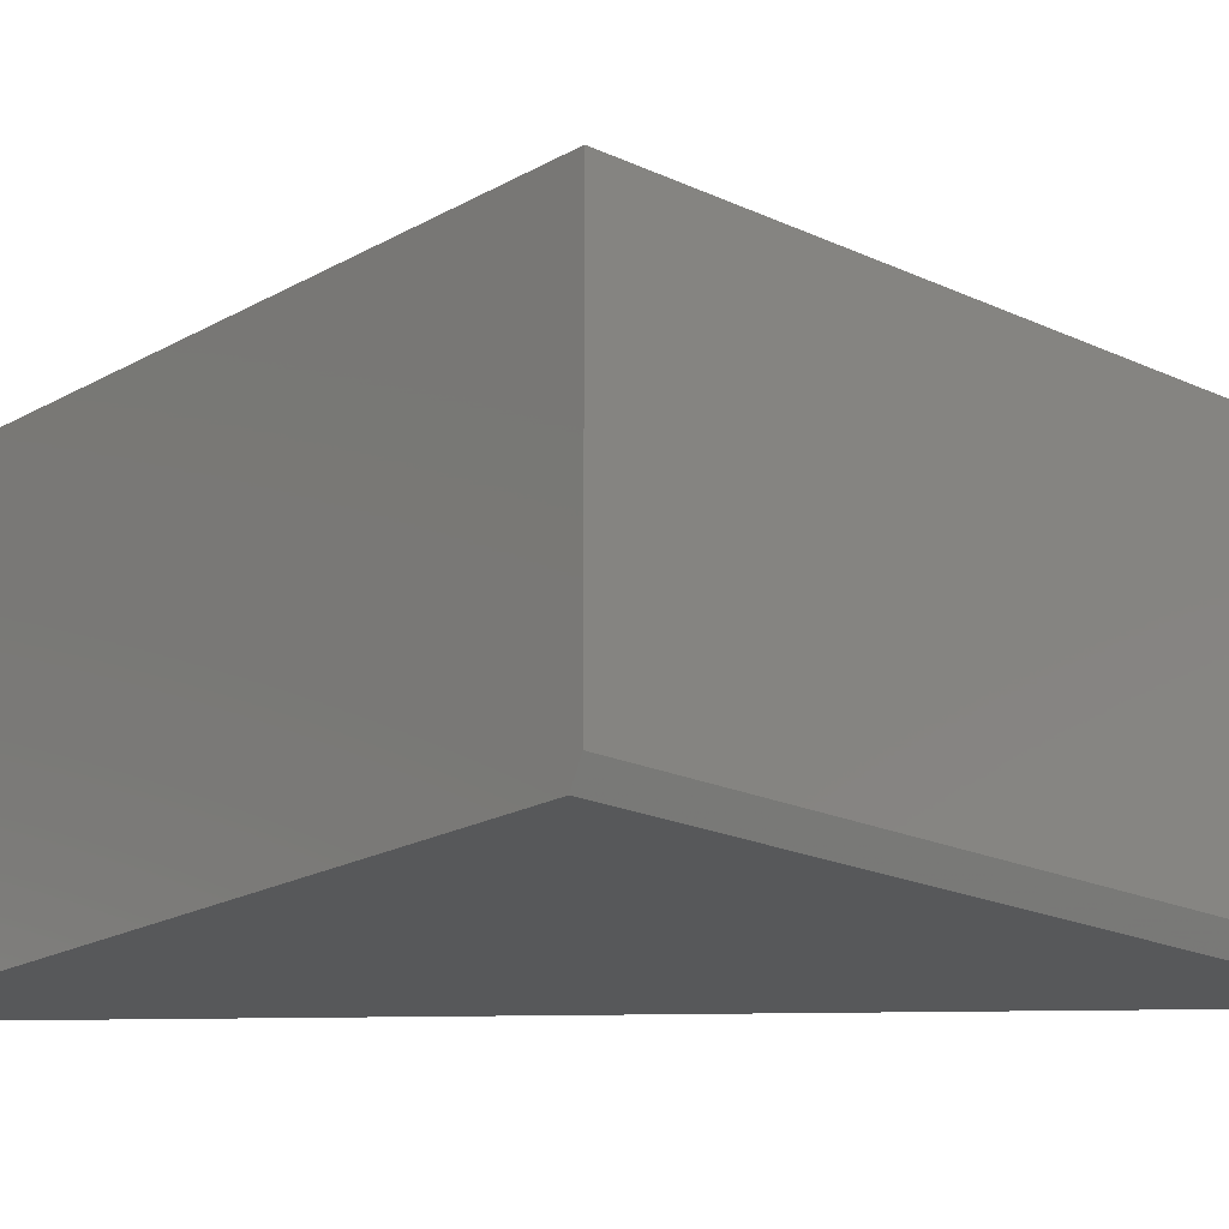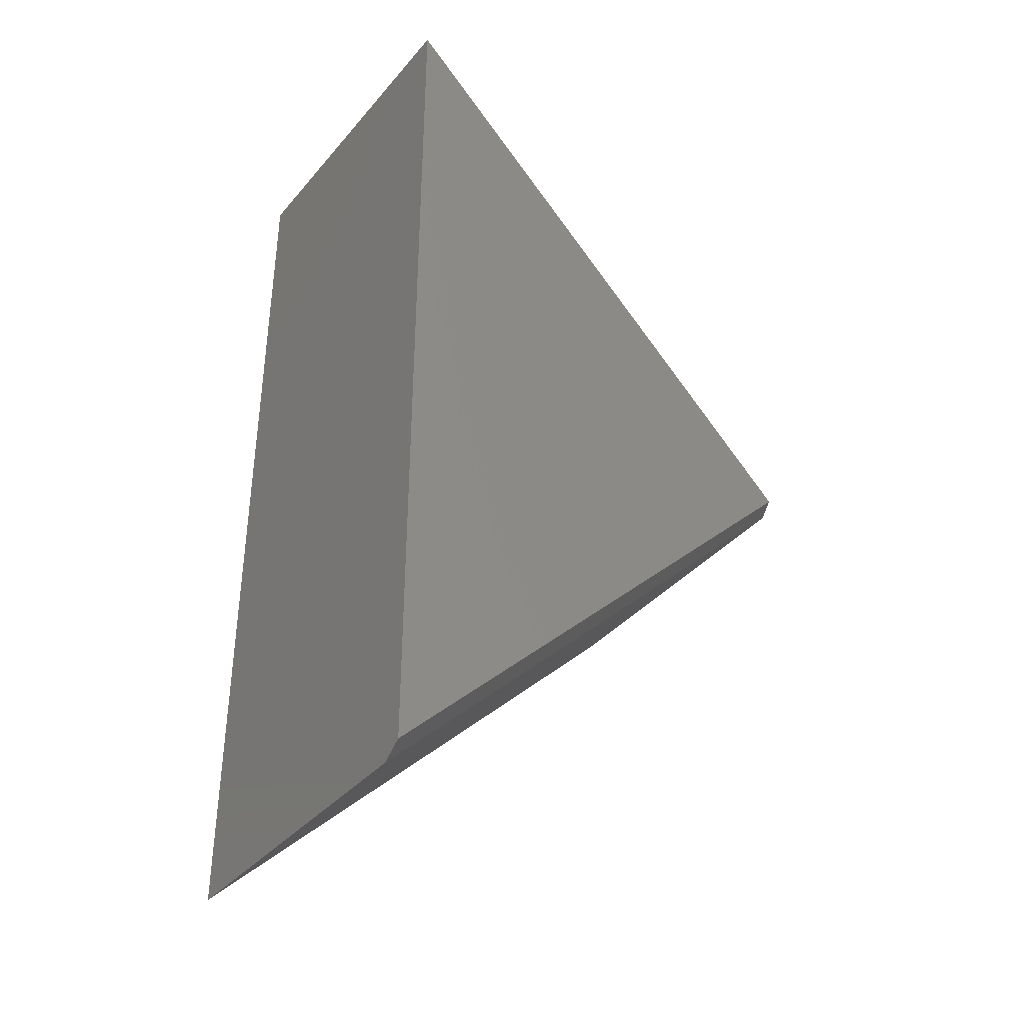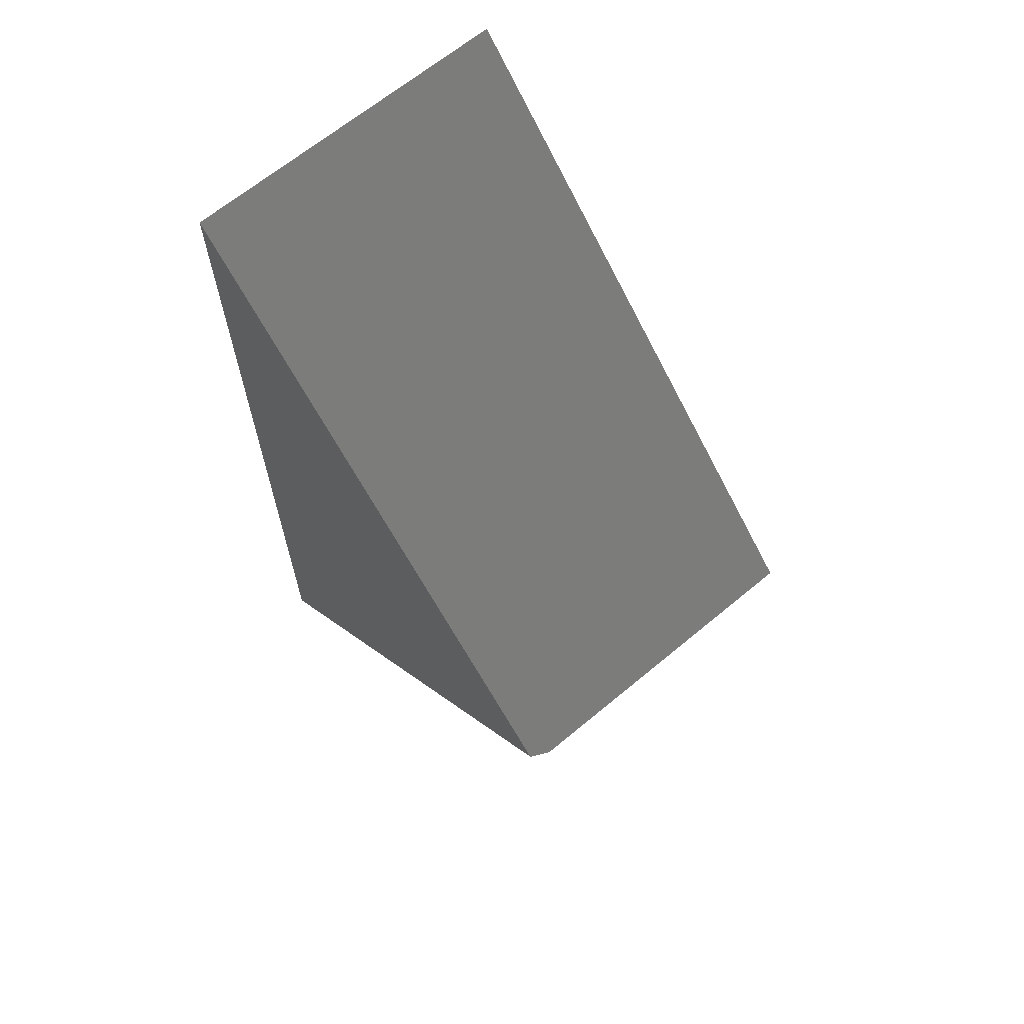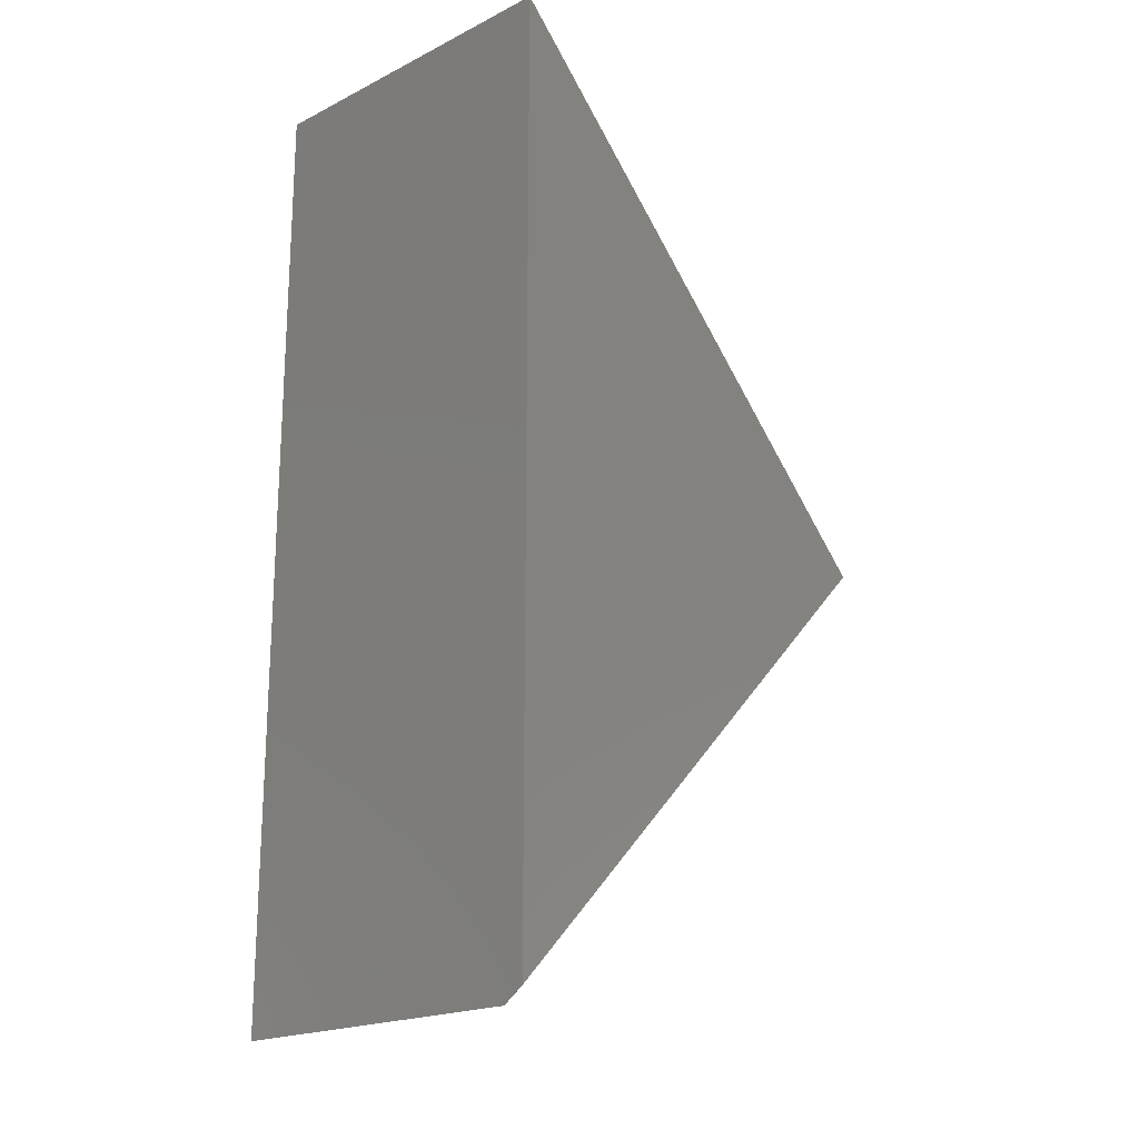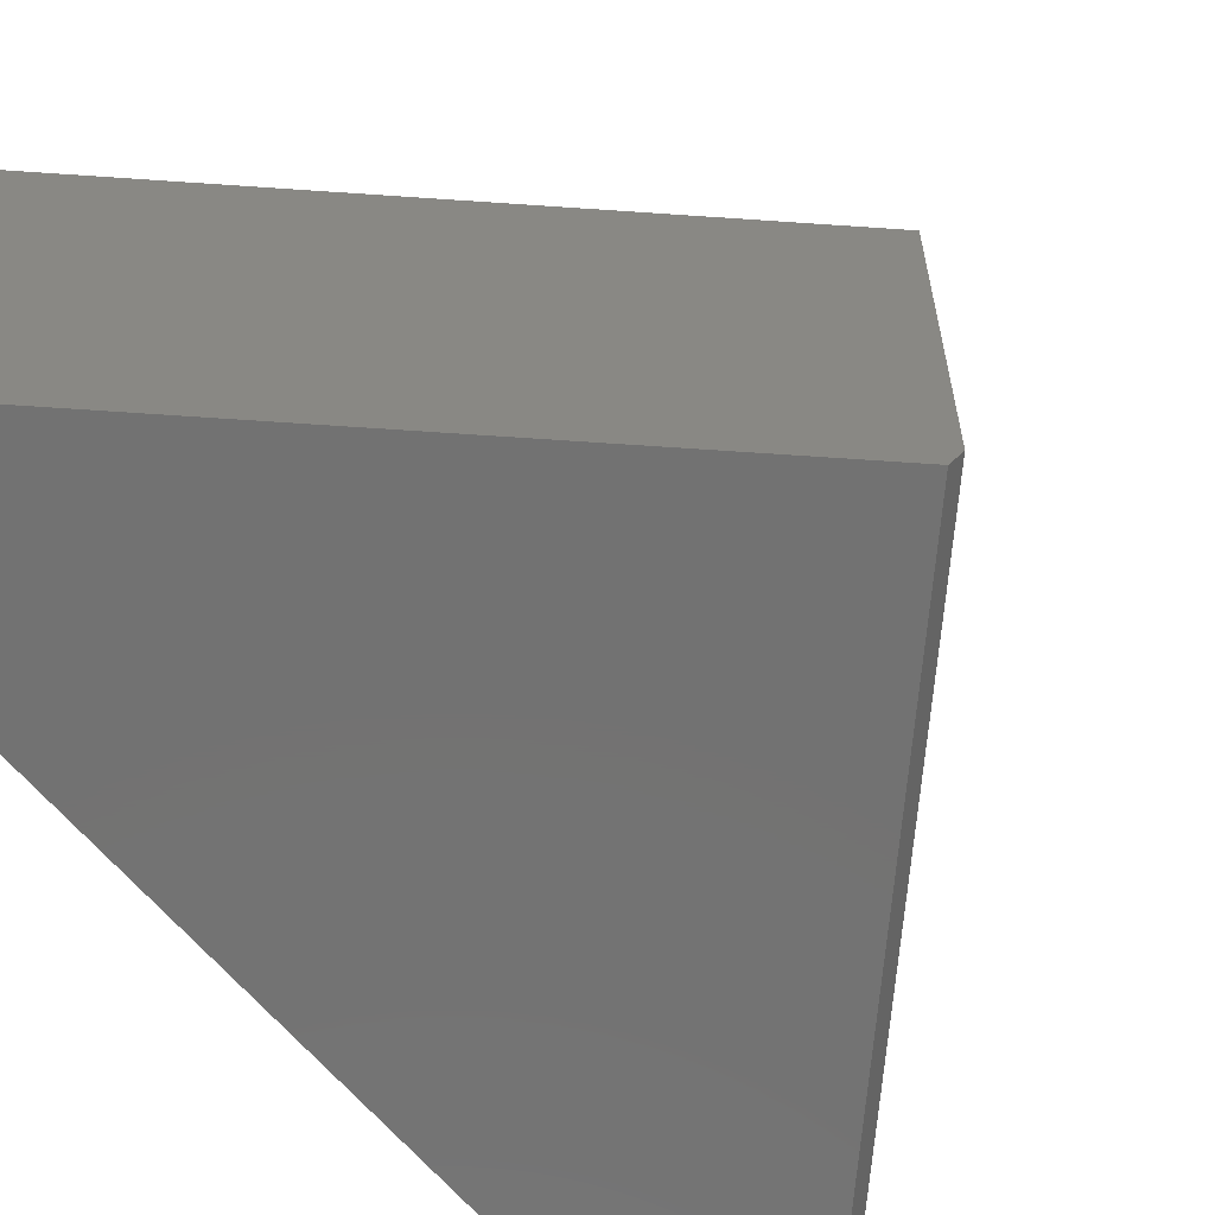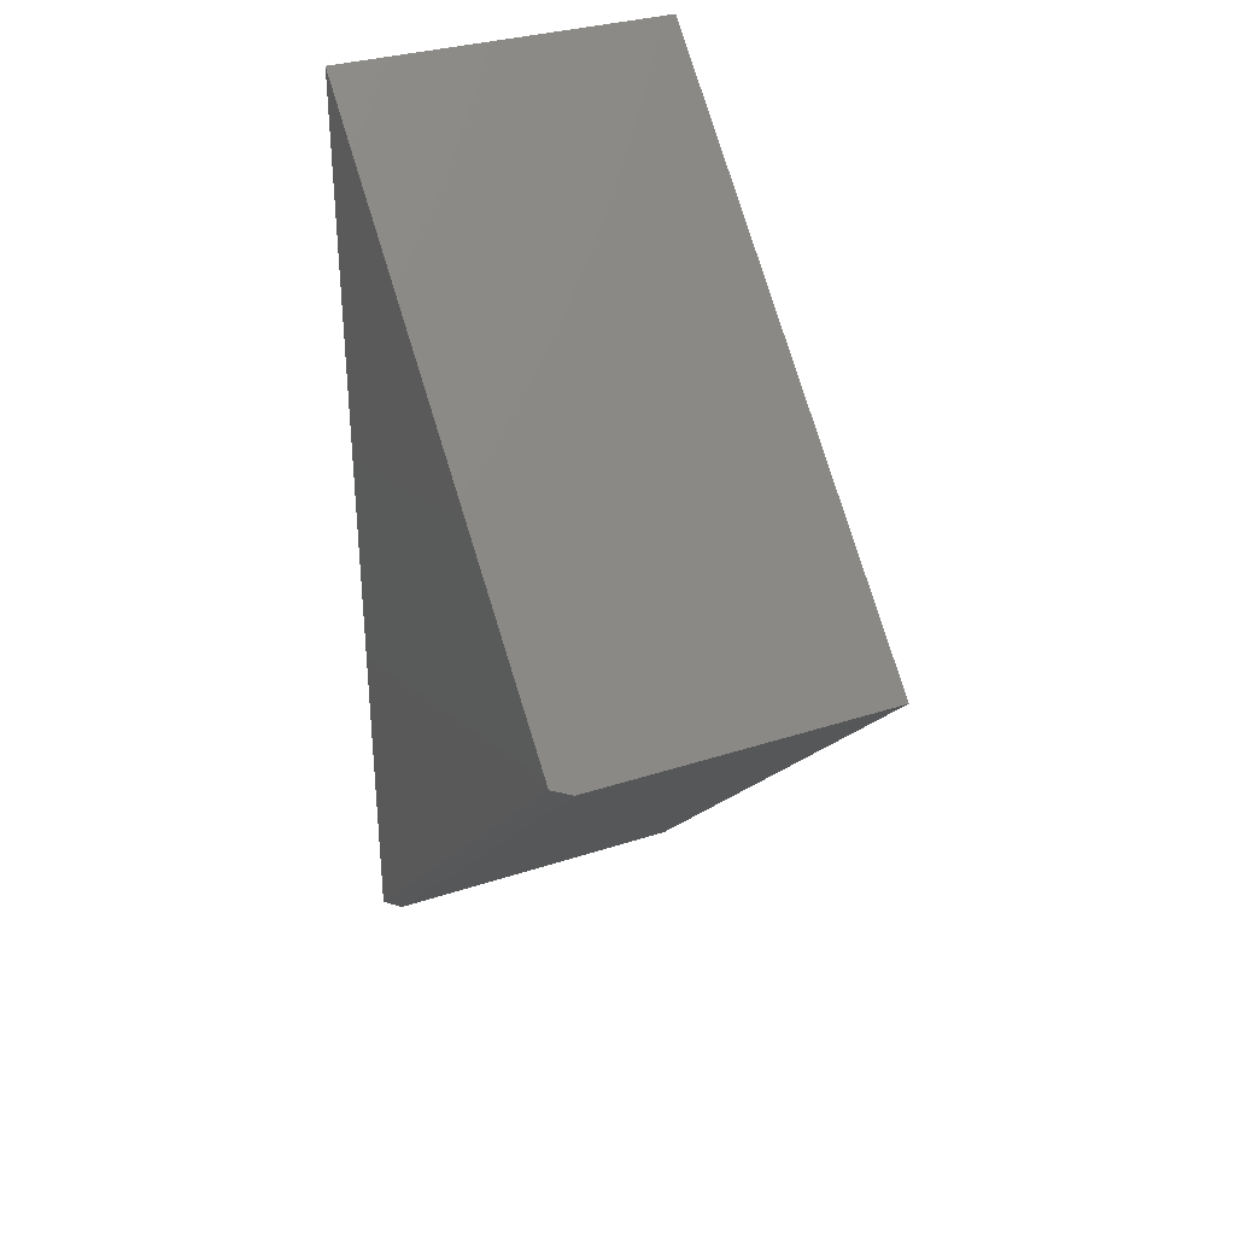
<metadata>
{"format":"stl","ext":"stl","renderer":"f3d","projection":"perspective","resolution":1024,"background":"white","views":[{"elev":-18.6,"azim":92.4,"up":"+Y"},{"elev":-37.8,"azim":-35.4,"up":"+Z"},{"elev":65.9,"azim":50.1,"up":"+Z"},{"elev":-19.9,"azim":-47.4,"up":"+Z"},{"elev":-64.3,"azim":40.4,"up":"+Y"},{"elev":32.6,"azim":65.3,"up":"+Z"}]}
</metadata>
<code>
# stl→obj: 8 verts, 12 faces
v -0.01906 -0.5234 0.01866
v -0.75 -0.5234 0.7344
v -0.75 -0.5234 -0.7123
v -0.75 1.631e-16 0.7344
v -0.75 0 -0.7344
v -0.75 -0.4922 -0.7344
v -0.007895 1.648e-16 0.00773
v -0.007895 -0.4922 0.00773
f 1 2 3
f 2 4 3
f 3 4 5
f 3 5 6
f 4 2 7
f 7 2 1
f 7 1 8
f 6 5 8
f 8 5 7
f 1 3 8
f 8 3 6
f 4 7 5

</code>
